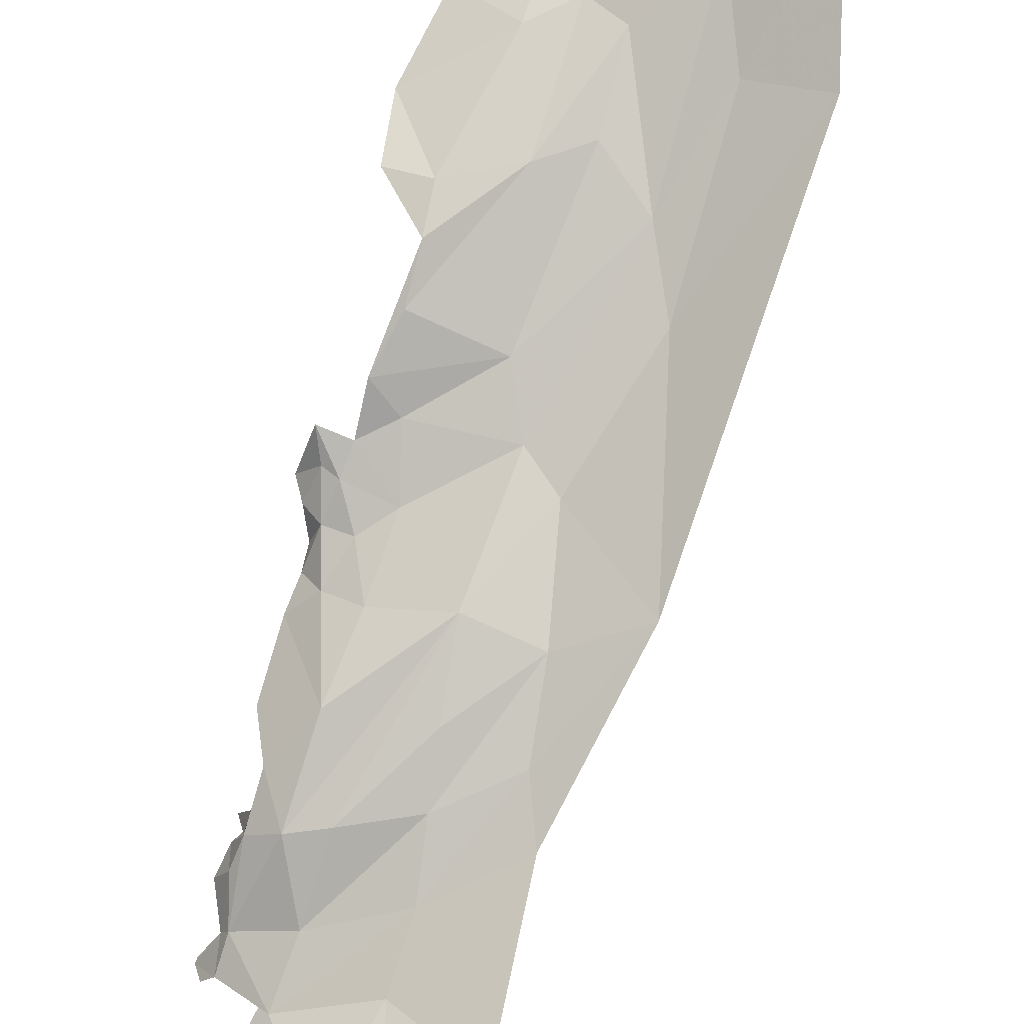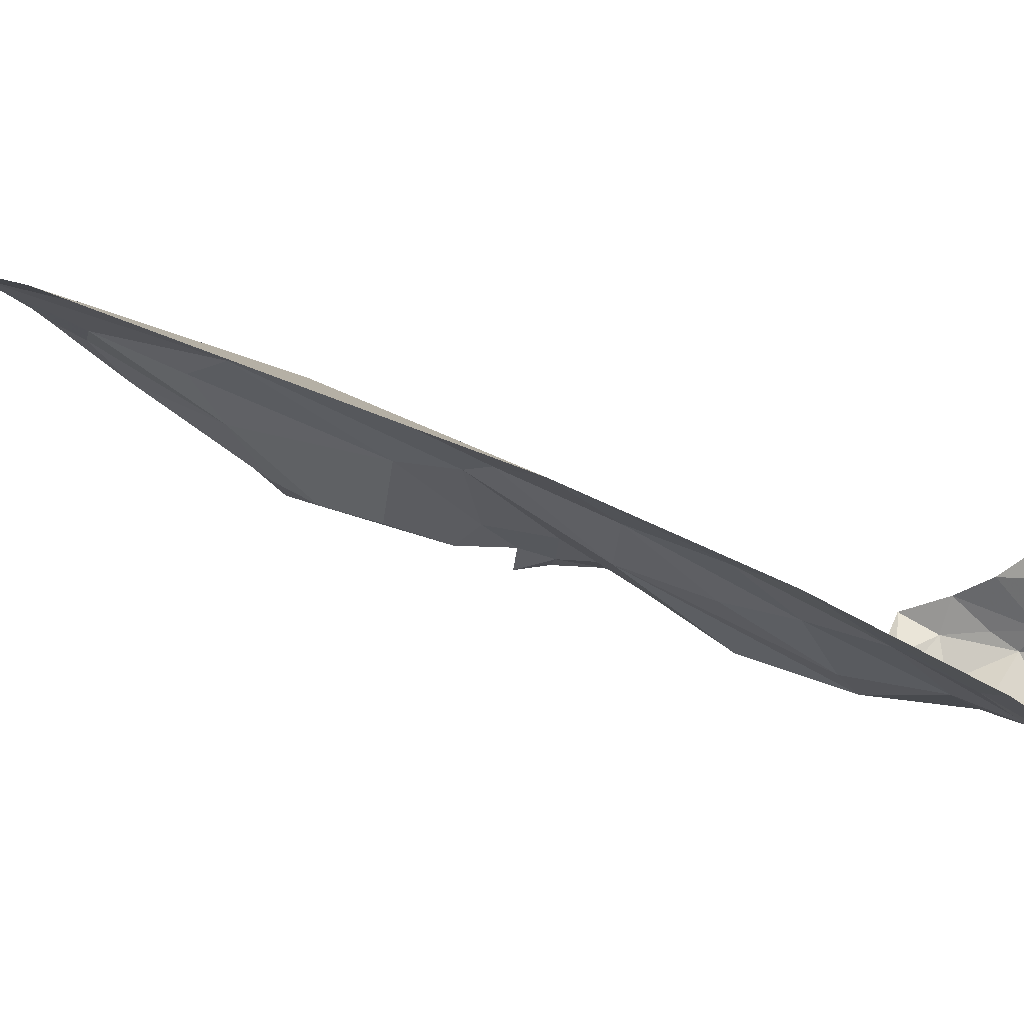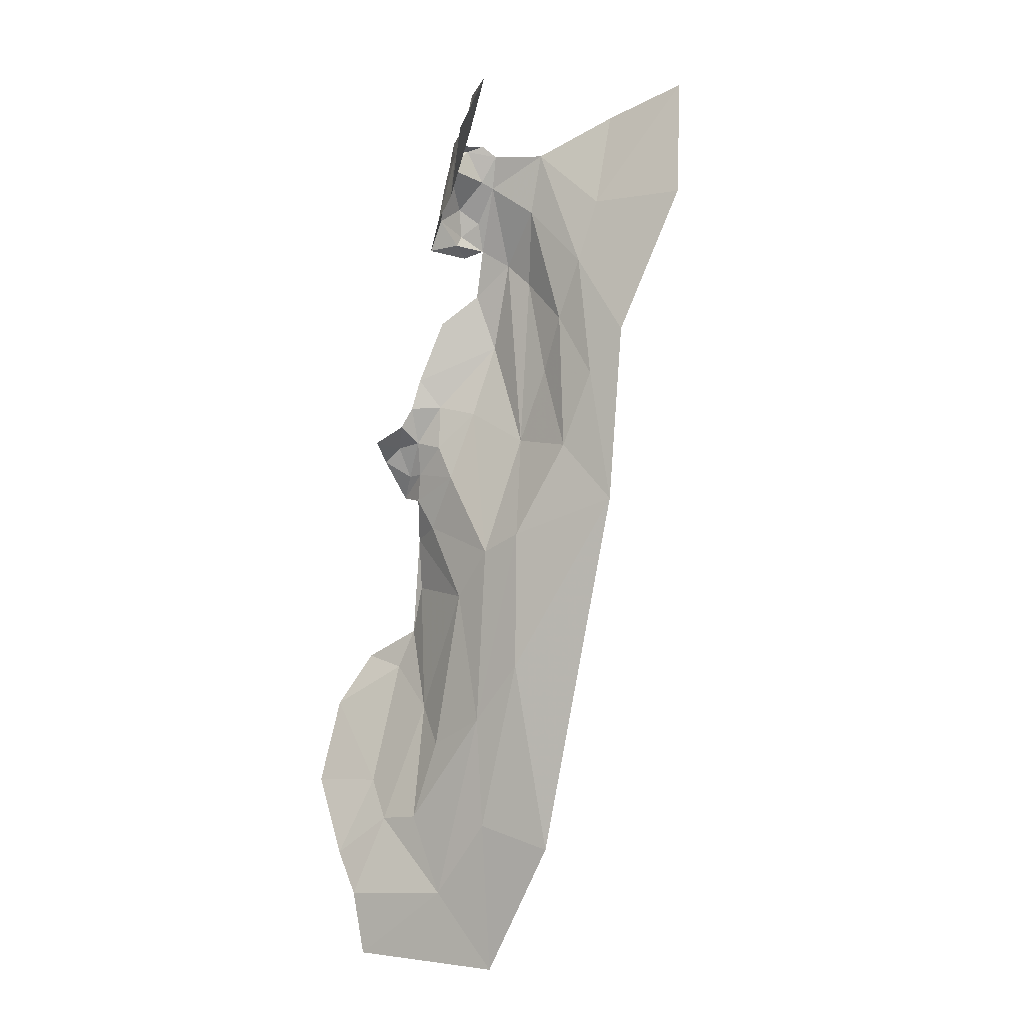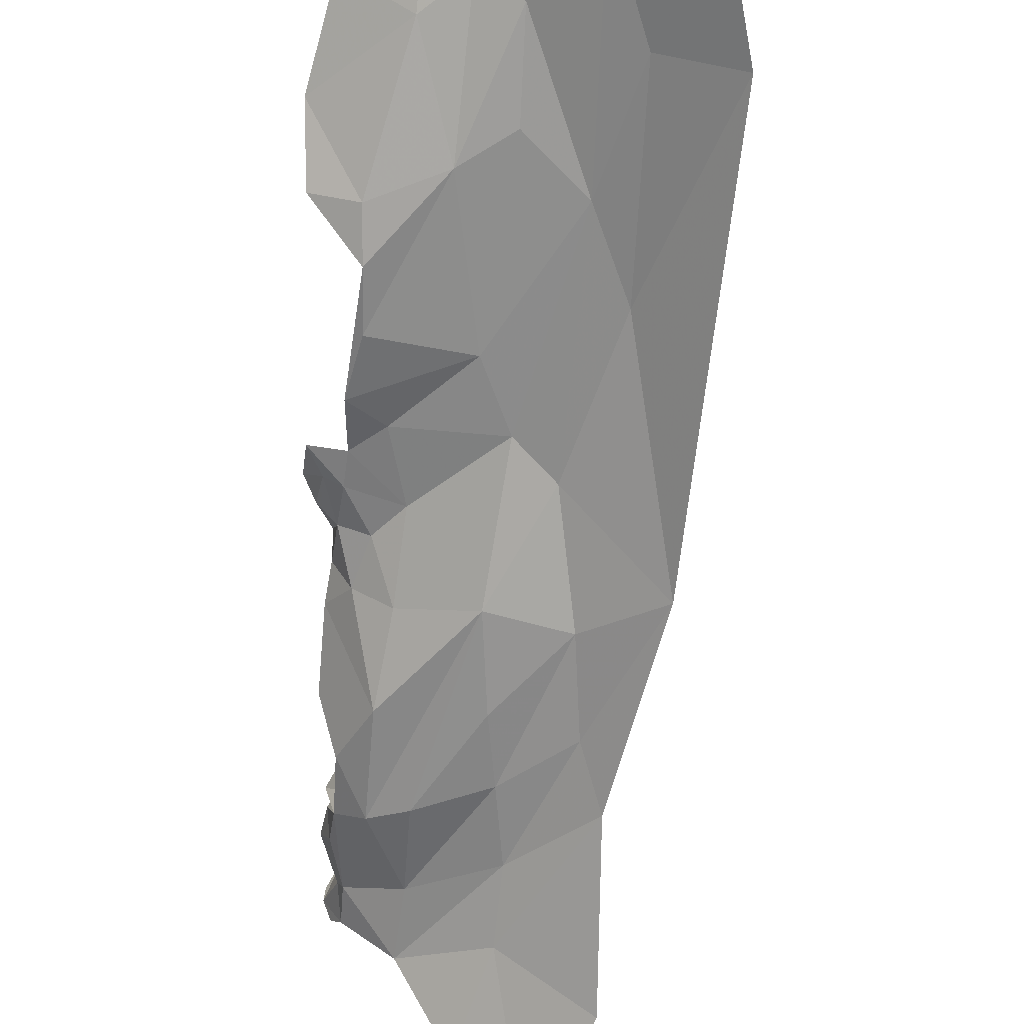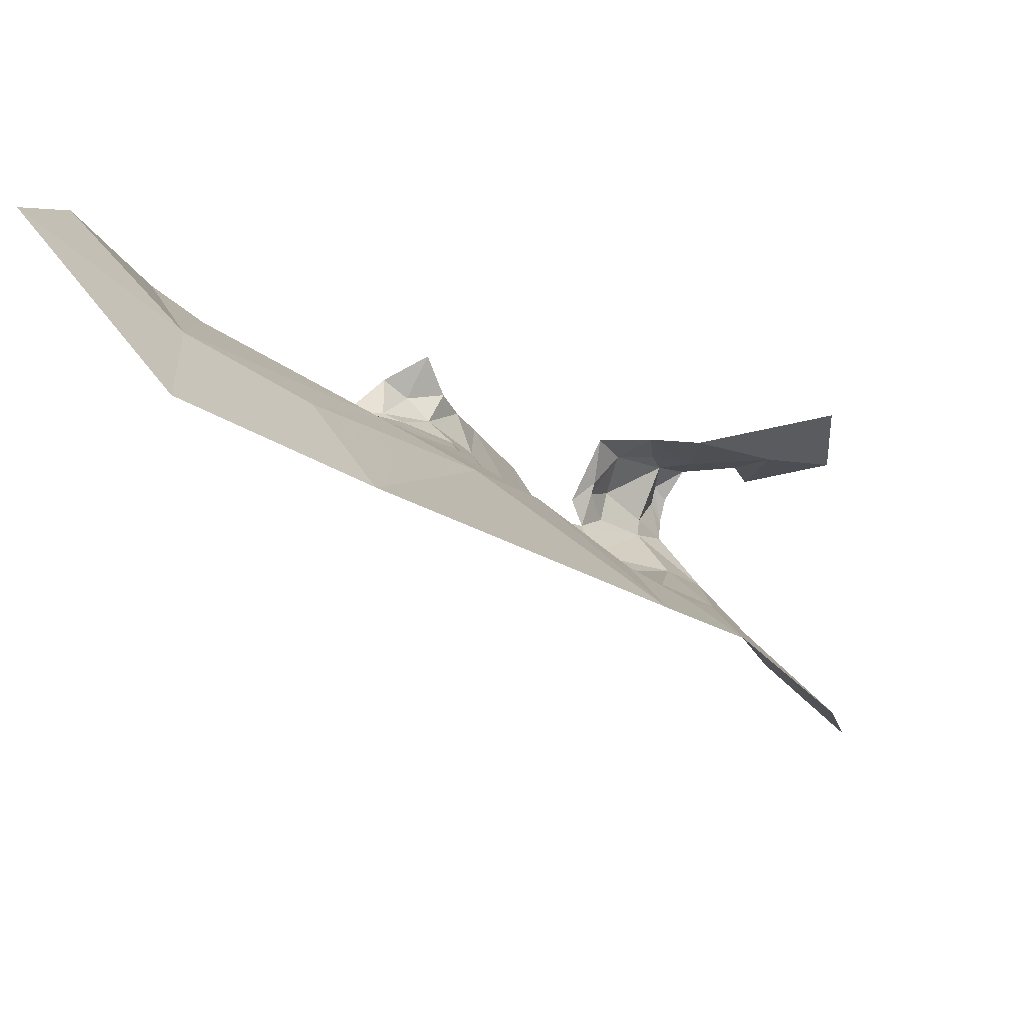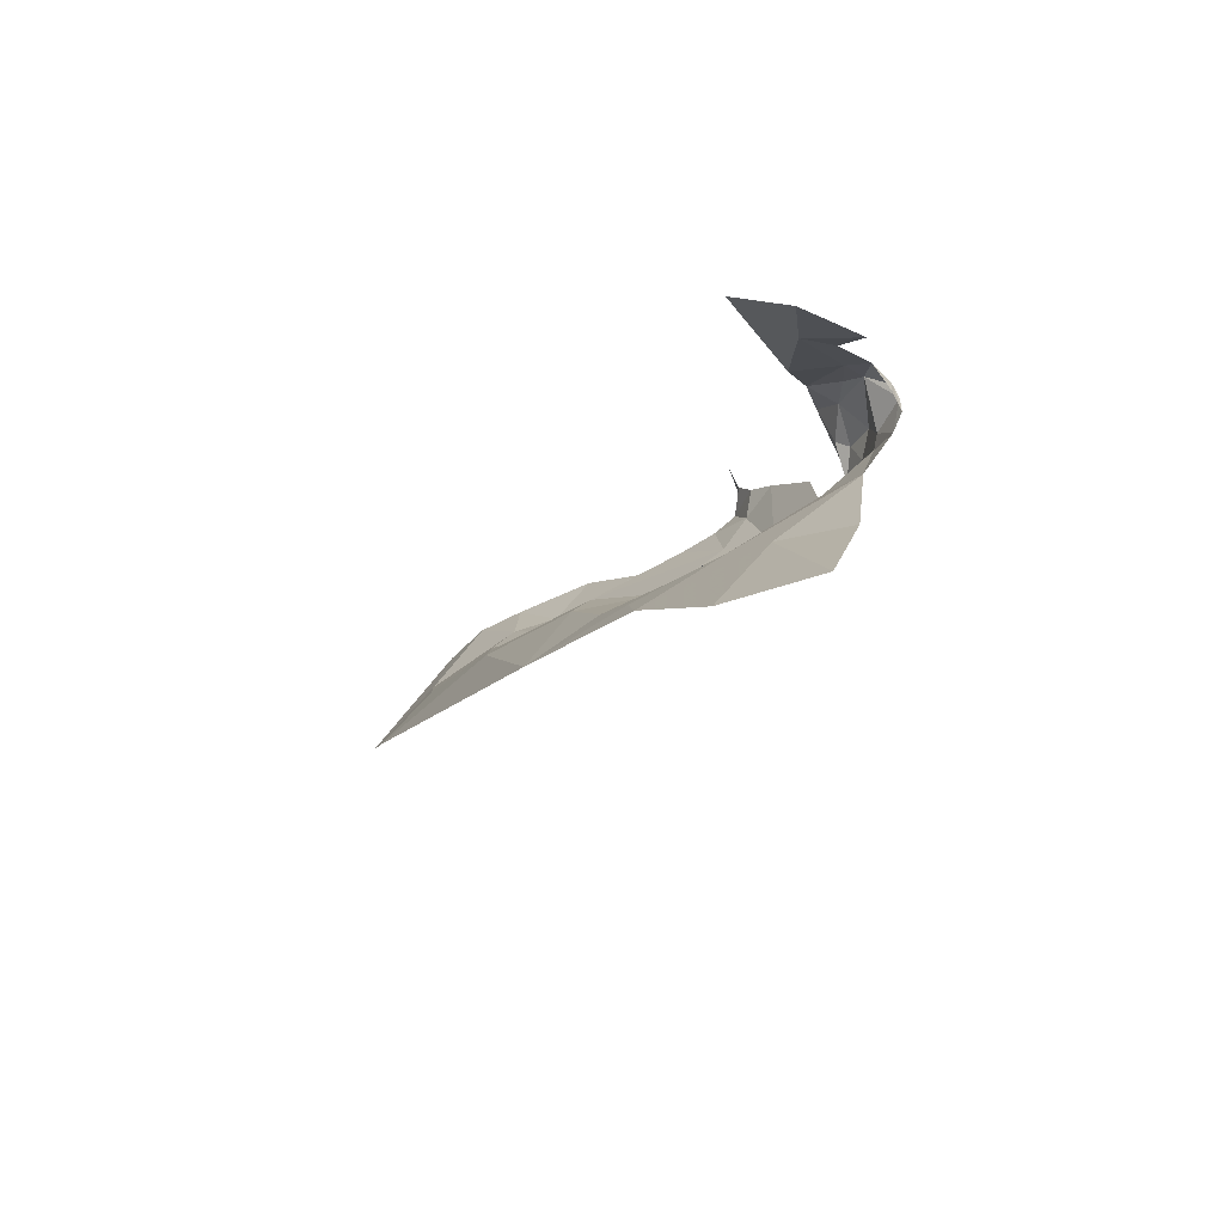
<metadata>
{"format":"obj","ext":"obj","renderer":"f3d","projection":"perspective","resolution":1024,"background":"white","views":[{"elev":-65.8,"azim":-2.1,"up":"+Z"},{"elev":-36.8,"azim":105.5,"up":"+Z"},{"elev":32.3,"azim":57.7,"up":"+Y"},{"elev":-41.2,"azim":11.6,"up":"+Z"},{"elev":12.9,"azim":50.3,"up":"+Z"},{"elev":58.6,"azim":160.0,"up":"+Y"}]}
</metadata>
<code>
v 5.11 2.974 0.0941
v 5.063 2.918 0.1292
v 4.996 3.085 0.0501
v 5.127 3.052 0.046
v 5.123 3.255 -0.0969
v 5.257 2.857 0.0824
v 4.812 3.584 -0.1926
v 4.854 3.633 -0.2717
v 4.91 3.551 -0.2144
v 4.869 3.234 0.0031
v 4.855 3.191 0.0244
v 4.84 3.231 0.0179
v 5.034 3.293 -0.0854
v 5.041 3.187 -0.0103
v 5.009 3.151 0.0174
v 4.906 3.138 0.0363
v 4.907 3.208 0.0073
v 5.006 2.935 0.1134
v 4.905 3.048 0.0555
v 4.819 3.443 -0.1387
v 4.801 3.4 -0.1004
v 4.786 3.456 -0.119
v 4.96 3.267 -0.0686
v 4.848 3.345 -0.0986
v 4.927 2.95 0.1067
v 4.996 2.836 0.1898
v 4.891 2.894 0.1812
v 4.763 3.574 -0.0829
v 4.777 3.553 -0.0671
v 4.784 3.596 -0.0789
v 4.775 3.537 -0.142
v 4.759 3.51 -0.0998
v 4.775 3.51 -0.0619
v 5.048 2.813 0.203
v 5.164 2.763 0.189
v 5.074 2.731 0.2669
v 4.833 3.654 -0.0741
v 4.827 3.567 -0.0473
v 4.888 3.682 -0.0259
v 4.803 3.527 -0.0427
v 5.021 3.378 -0.133
v 5.03 3.433 -0.1731
v 4.861 3.432 -0.1441
v 4.836 3.52 -0.1633
v 4.932 3.488 -0.1734
v 4.939 3.418 -0.1398
v 4.823 3.22 0.0372
v 4.839 3.182 0.031
v 4.826 3.241 0.0724
v 4.829 3.256 0.0367
v 5.178 2.861 0.129
v 4.877 3.104 0.0407
v 4.798 3.642 -0.0864
v 4.762 3.606 -0.0915
v 4.88 3.276 -0.0448
v 4.811 3.306 -0.004
v 4.791 3.369 -0.0518
v 5.086 2.832 0.1788
v 4.935 2.816 0.2378
v 4.824 3.276 0.0168
v 4.842 3.277 -0.0161
v 4.773 3.478 -0.0939
v 4.773 3.491 -0.1205
v 4.779 3.45 -0.0945
v 4.787 3.477 -0.0394
v 4.784 3.473 -0.0805
v 4.745 3.582 -0.1225
v 4.767 3.545 -0.1301
v 4.764 3.575 -0.1535
v 4.918 2.992 0.077
v 5.022 2.76 0.2594
v 4.947 3.352 -0.1133
v 4.866 3.16 0.035
v 4.912 3.683 -0.3371
v 5.256 2.691 0.1674
v 4.746 3.584 -0.107
v 5.116 2.663 0.2789
v 4.751 3.587 -0.1414
v 4.781 3.672 -0.1078
v 4.833 3.147 0.0363
v 4.752 3.593 -0.1193
v 4.881 2.946 0.1247
v 4.816 3.201 0.0548
v 4.996 3.583 -0.2782
v 4.846 3.721 -0.0866
f 1 2 3
f 4 5 6
f 7 8 9
f 10 11 12
f 13 5 14
f 15 16 17
f 3 18 19
f 20 21 22
f 20 23 24
f 25 26 27
f 28 29 30
f 31 20 22
f 32 33 28
f 34 35 36
f 37 38 39
f 30 29 40
f 5 41 42
f 15 3 16
f 15 1 3
f 20 43 23
f 44 45 46
f 47 12 48
f 49 50 47
f 51 4 6
f 20 44 43
f 20 31 44
f 52 3 19
f 37 30 38
f 53 54 30
f 55 15 17
f 24 56 57
f 34 58 35
f 26 25 18
f 14 23 13
f 15 55 23
f 27 26 59
f 60 61 12
f 22 62 63
f 64 65 66
f 67 68 28
f 69 7 31
f 25 70 18
f 26 71 59
f 34 36 71
f 72 13 23
f 46 45 41
f 24 21 20
f 24 57 21
f 37 53 30
f 61 10 12
f 61 55 10
f 16 73 17
f 11 48 12
f 74 9 8
f 75 51 6
f 35 58 1
f 14 4 1
f 14 5 4
f 54 28 30
f 76 67 28
f 33 66 65
f 33 32 62
f 45 7 9
f 75 35 51
f 75 77 35
f 40 33 65
f 12 50 60
f 12 47 50
f 31 68 69
f 63 62 32
f 76 28 54
f 69 67 78
f 69 68 67
f 22 64 66
f 7 44 31
f 7 45 44
f 77 36 35
f 32 68 63
f 32 28 68
f 24 55 61
f 24 23 55
f 31 63 68
f 31 22 63
f 18 58 34
f 2 1 58
f 79 53 37
f 45 42 41
f 45 9 42
f 61 56 24
f 61 60 56
f 38 30 40
f 46 43 44
f 72 23 43
f 15 14 1
f 15 23 14
f 33 29 28
f 33 40 29
f 52 16 3
f 52 73 16
f 73 11 17
f 73 80 11
f 34 26 18
f 34 71 26
f 1 51 35
f 1 4 51
f 18 2 58
f 18 3 2
f 81 76 54
f 78 67 76
f 78 76 81
f 82 25 27
f 82 70 25
f 46 72 43
f 46 13 72
f 13 41 5
f 13 46 41
f 70 19 18
f 70 52 19
f 80 48 11
f 80 83 48
f 9 84 42
f 9 74 84
f 83 47 48
f 83 49 47
f 17 10 55
f 17 11 10
f 85 37 39
f 85 79 37
f 66 62 22
f 66 33 62

</code>
